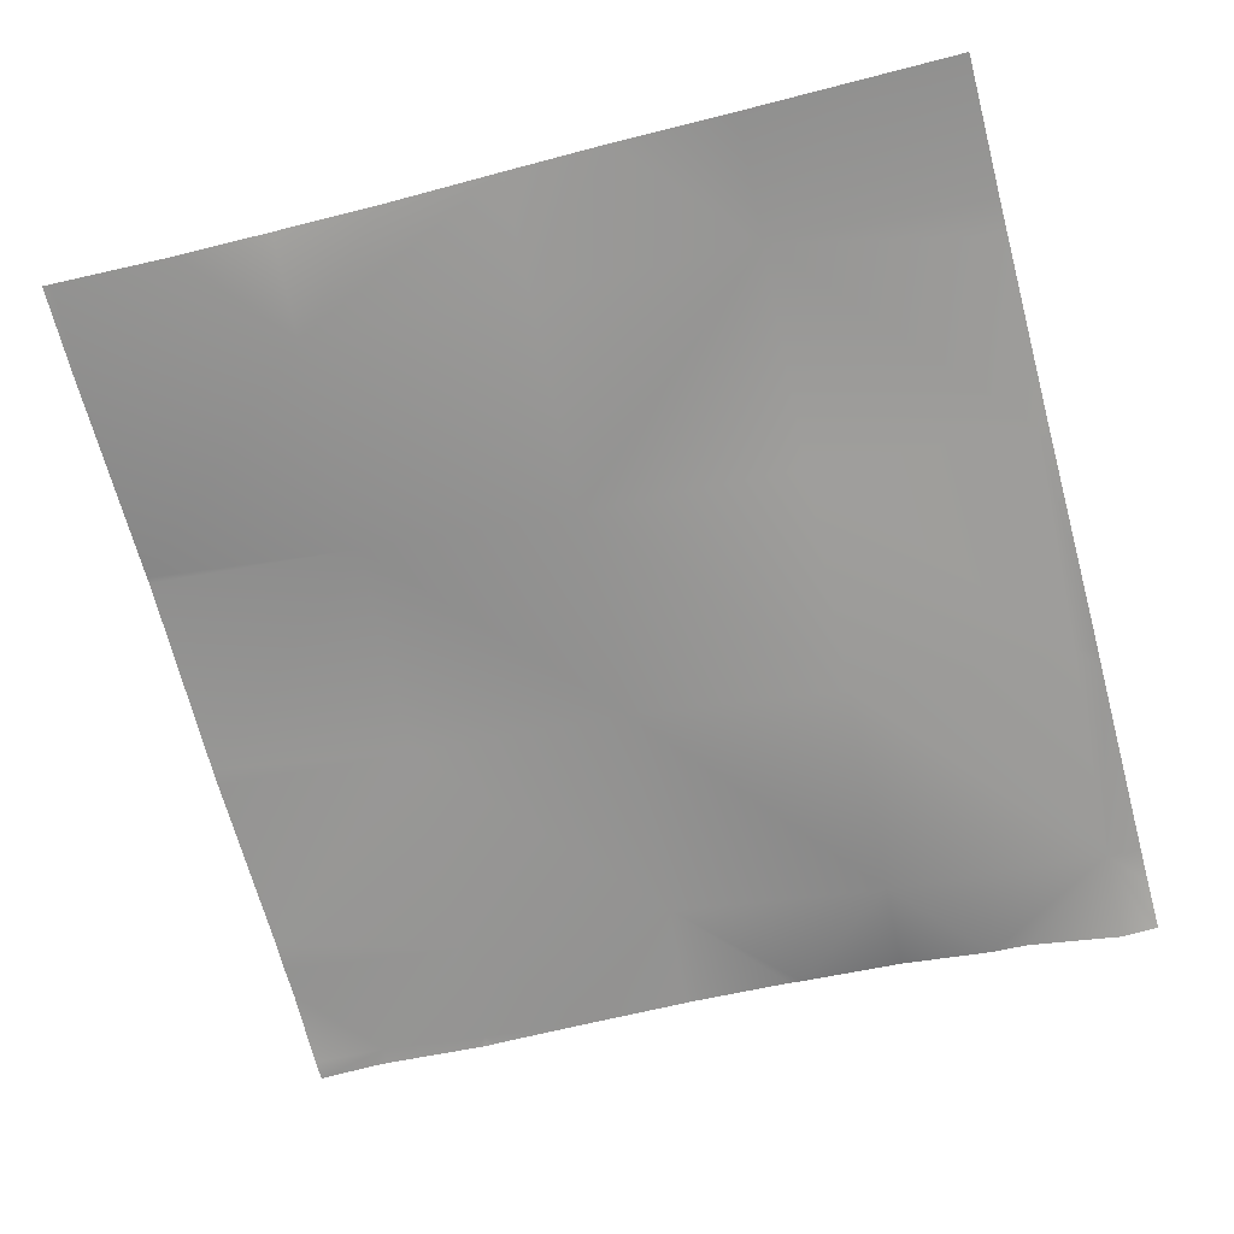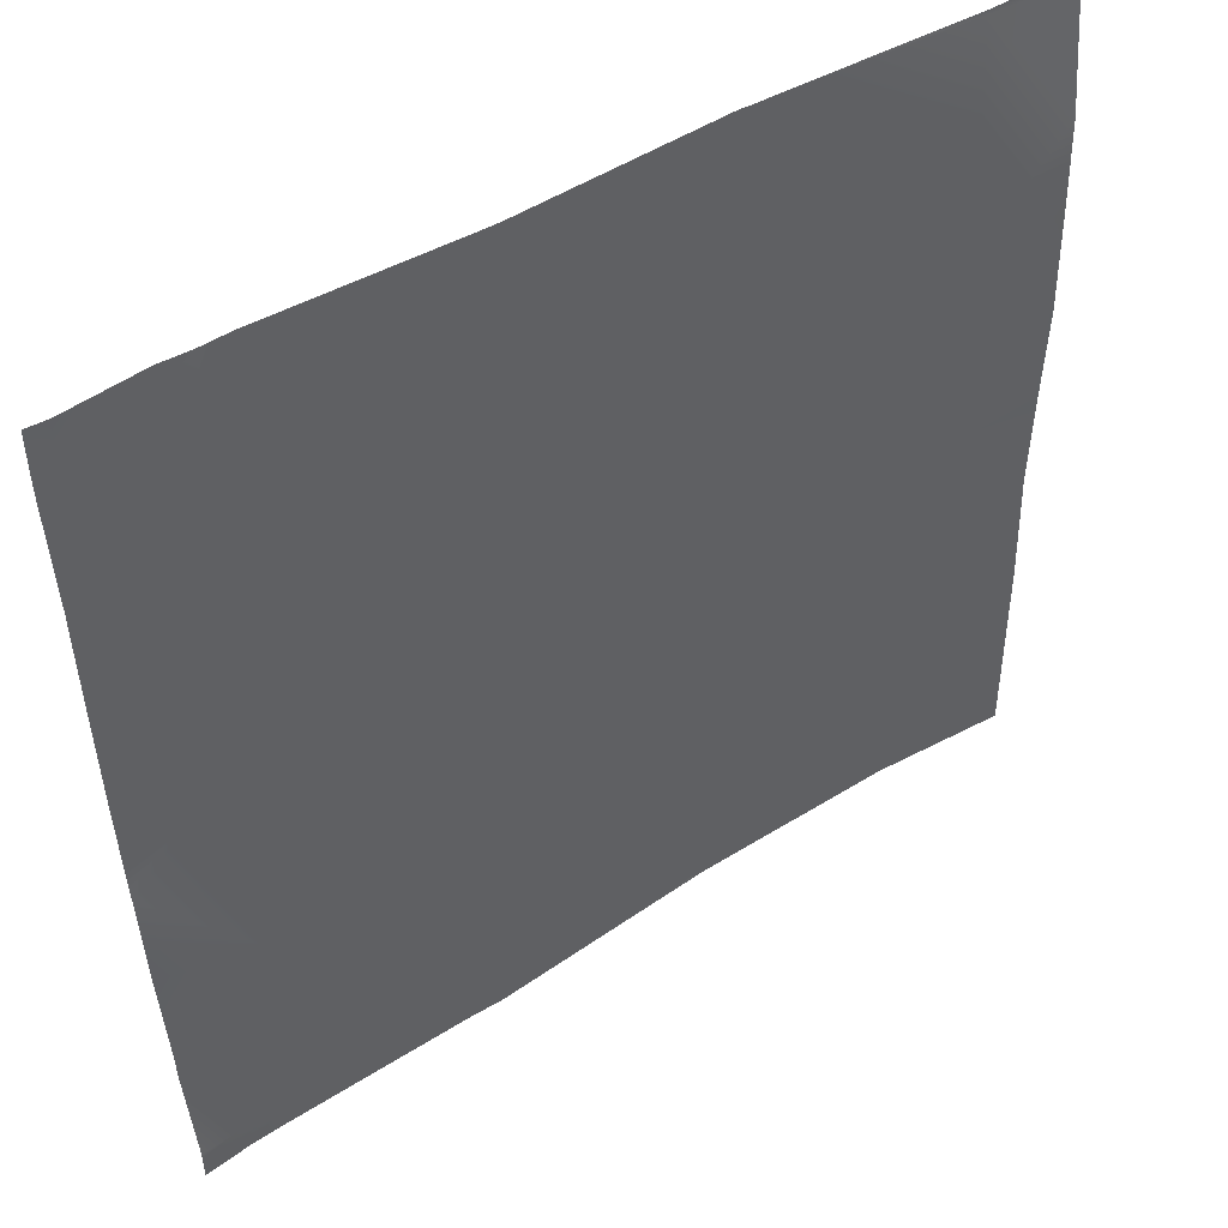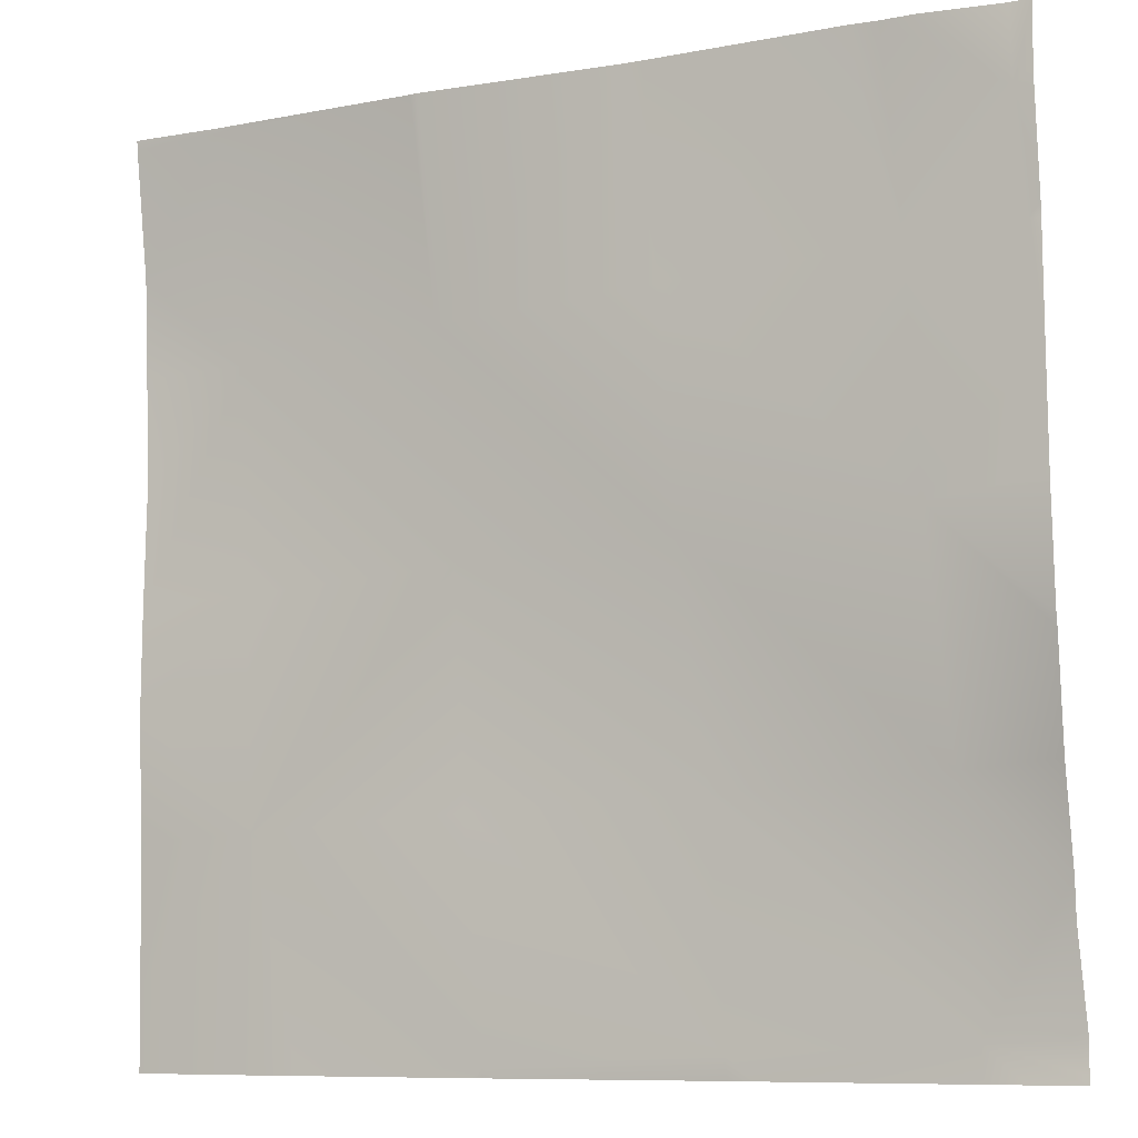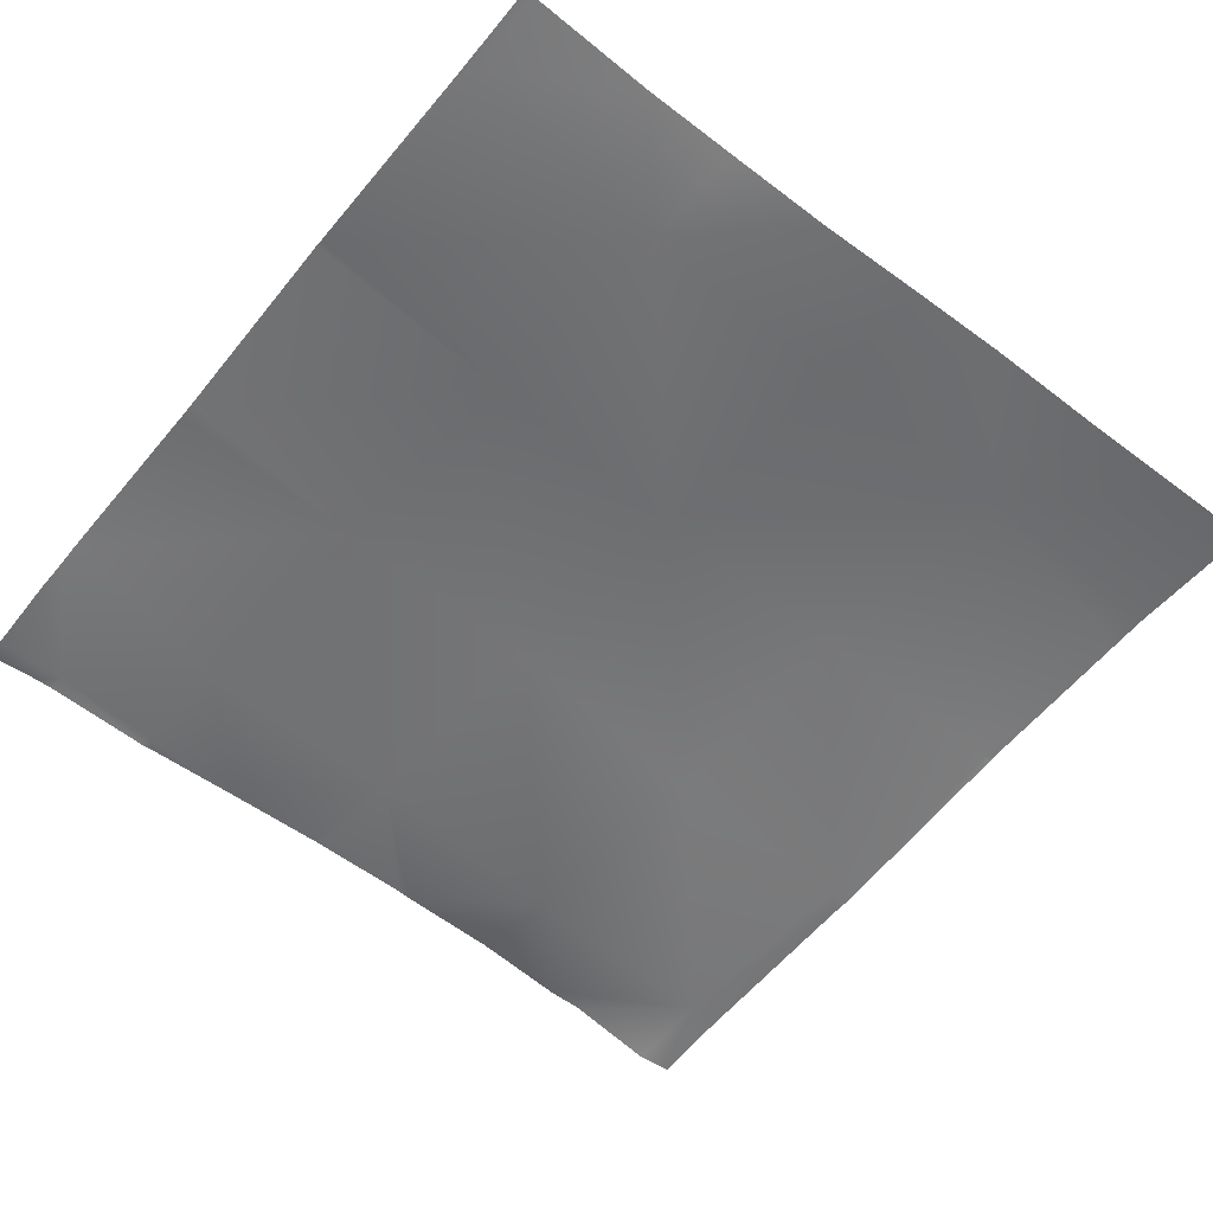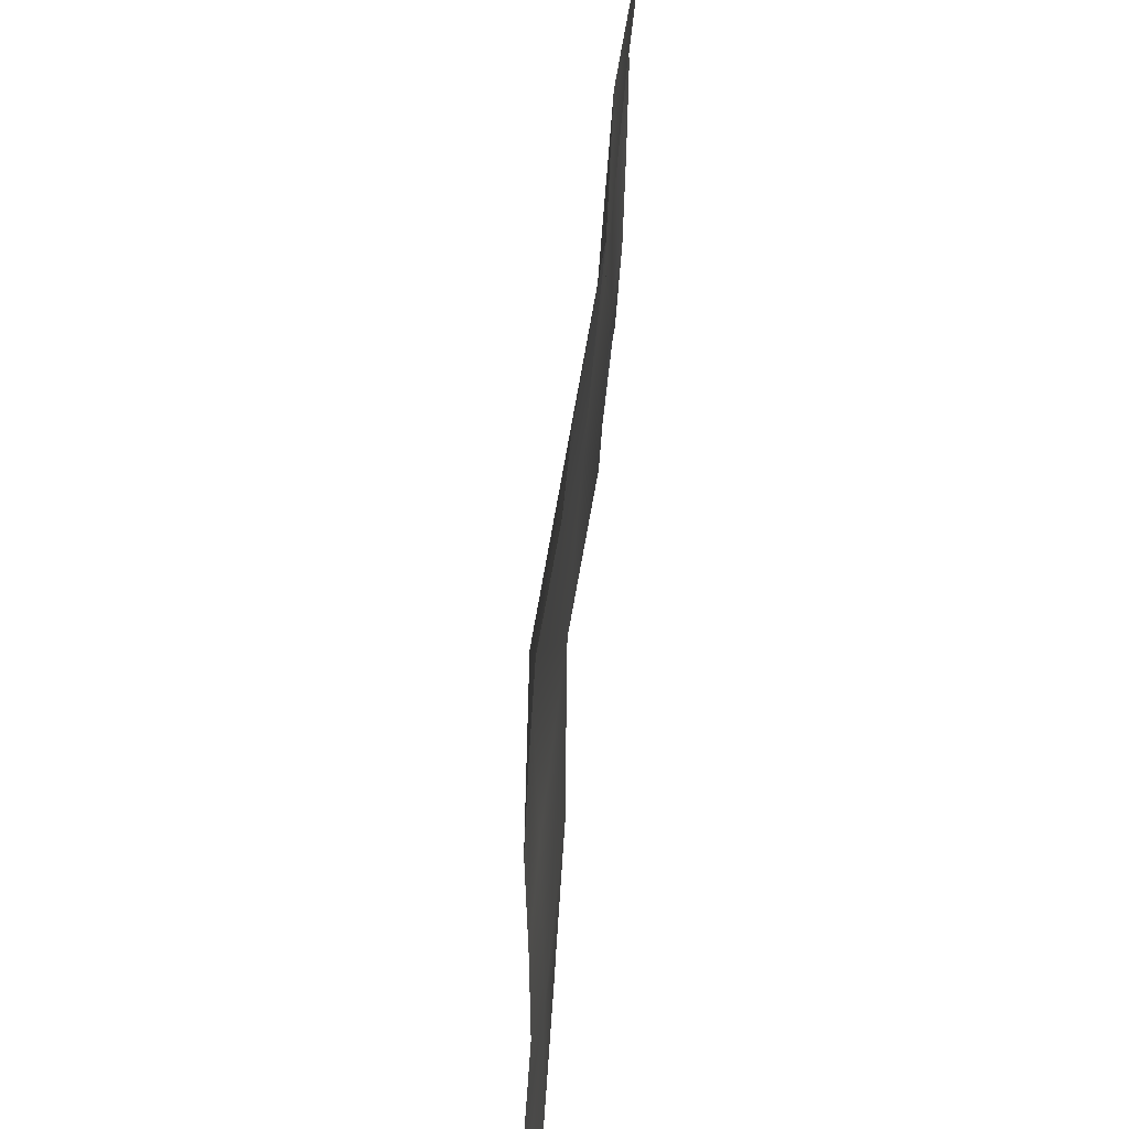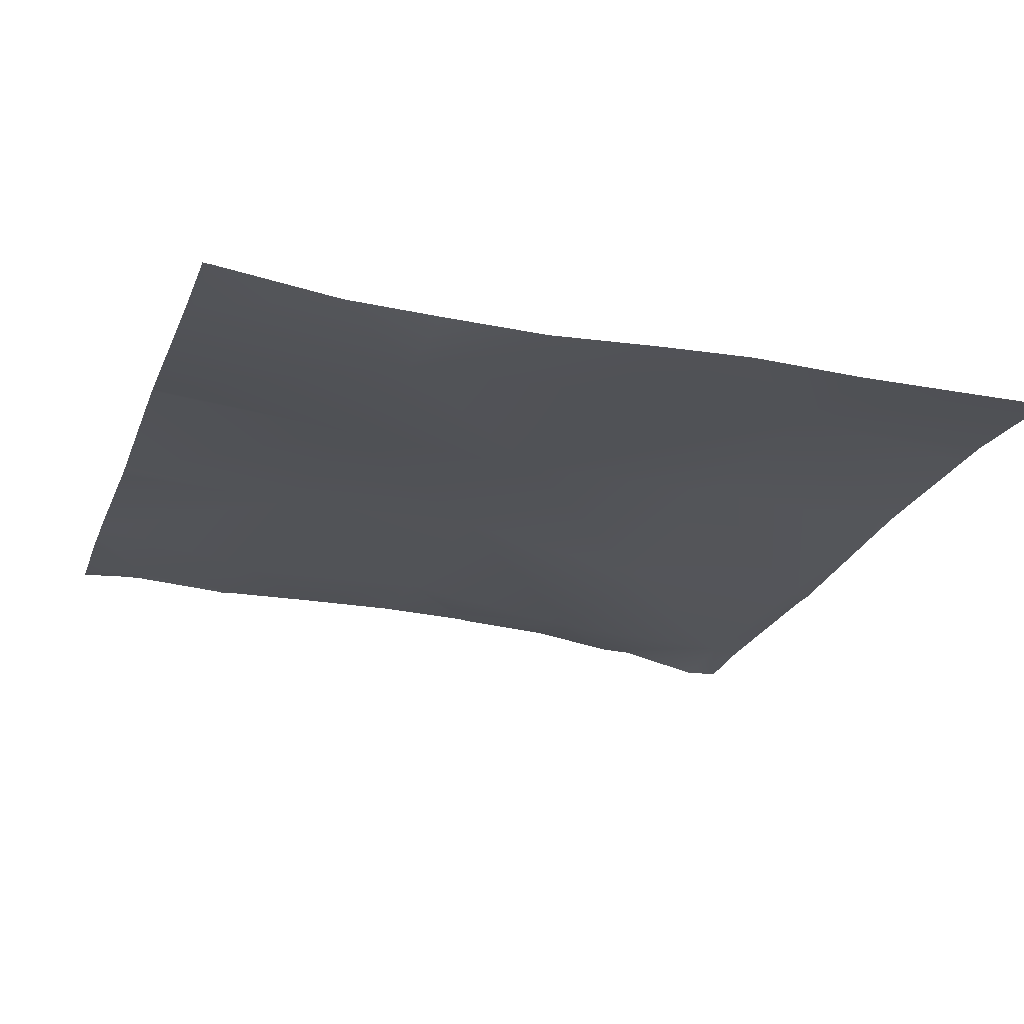
<metadata>
{"format":"obj","ext":"obj","renderer":"f3d","projection":"perspective","resolution":1024,"background":"white","views":[{"elev":-65.7,"azim":104.9,"up":"+Y"},{"elev":50.3,"azim":-29.3,"up":"+Z"},{"elev":-8.8,"azim":-150.7,"up":"+Z"},{"elev":-51.2,"azim":51.3,"up":"+Y"},{"elev":41.6,"azim":98.1,"up":"+Z"},{"elev":-18.0,"azim":72.2,"up":"+Y"}]}
</metadata>
<code>
v 34.77 0.768 16
v 34.56 0.7616 16
v 34.78 0.7877 16.19
v 36.85 1.067 16
v 36.77 1.051 16
v 36.77 1.063 16.09
v 36.67 1.04 16
v 32 0.485 16
v 32.78 0.6055 16.3
v 32.45 0.5602 16
v 32 0.4824 16.07
v 32 0.4723 16.34
v 34.88 0.8233 18.19
v 32.77 0.5949 16
v 36.88 1.167 18.08
v 32 0.6733 17.17
v 32 0.8352 18.34
v 32.89 0.7085 18.29
v 32 0.6908 17.5
v 32 0.9132 19.28
v 34.99 1.172 20.18
v 36.98 1.185 20.08
v 32.99 1.018 20.29
v 32 0.9312 19.39
v 32 0.9891 20.41
v 32.05 1.011 21.34
v 32 0.9876 20.34
v 33.1 1.027 22.28
v 32 1.009 21.29
v 32 1.01 21.34
v 32.1 1.025 22.34
v 32 1.021 22.24
v 35.09 1.222 22.18
v 37.09 1.323 22.07
v 38.87 1.281 17.98
v 32 1.013 22.34
v 32 1.027 22.45
v 32 1.113 23.5
v 32.15 1.12 23.33
v 32 1.108 23.34
v 32 1.095 24
v 32.19 1.096 24
v 32.9 1.205 24
v 33.45 1.237 24
v 33.19 1.21 24
v 35.35 1.295 24
v 35.19 1.287 24
v 37.19 1.481 24
v 37.25 1.479 24
v 39.08 1.233 21.97
v 38.98 1.273 19.97
v 40 1.251 16
v 40 1.267 16.72
v 38.77 1.236 16
v 40 1.297 17.92
v 38.44 1.207 16
v 40 1.357 18.99
v 39.19 1.528 23.96
v 38.42 1.512 24
v 40 1.349 19.92
v 40 1.325 20.95
v 40 1.369 21.92
v 40 1.417 22.79
v 40 1.579 23.92
v 40 1.586 23.98
v 39.19 1.532 24
v 40 1.588 24
f 1 2 3
f 4 5 6
f 5 7 6
f 8 9 10
f 8 11 9
f 11 12 9
f 13 3 9
f 2 9 3
f 2 14 9
f 3 15 6
f 16 9 12
f 14 10 9
f 1 6 7
f 1 3 6
f 17 18 19
f 9 19 18
f 9 16 19
f 20 18 17
f 21 13 18
f 9 18 13
f 13 22 15
f 20 23 18
f 20 24 23
f 15 3 13
f 23 25 26
f 23 27 25
f 27 23 24
f 23 21 18
f 23 26 28
f 25 29 26
f 30 26 29
f 30 31 26
f 30 32 31
f 33 21 23
f 34 22 21
f 13 21 22
f 35 15 22
f 35 6 15
f 36 37 31
f 38 39 40
f 37 39 31
f 37 40 39
f 31 39 28
f 41 39 38
f 41 42 39
f 32 36 31
f 43 39 42
f 28 44 33
f 28 45 44
f 46 33 47
f 46 34 33
f 33 34 21
f 48 34 46
f 47 33 44
f 23 28 33
f 49 34 48
f 49 50 34
f 39 45 28
f 39 43 45
f 26 31 28
f 50 22 34
f 22 51 35
f 52 35 53
f 52 54 35
f 55 53 35
f 4 6 56
f 55 35 57
f 49 58 50
f 49 59 58
f 60 50 61
f 60 51 50
f 51 57 35
f 51 60 57
f 62 61 50
f 62 50 63
f 22 50 51
f 64 58 65
f 65 66 67
f 65 58 66
f 58 63 50
f 58 64 63
f 59 66 58
f 56 35 54
f 56 6 35

</code>
